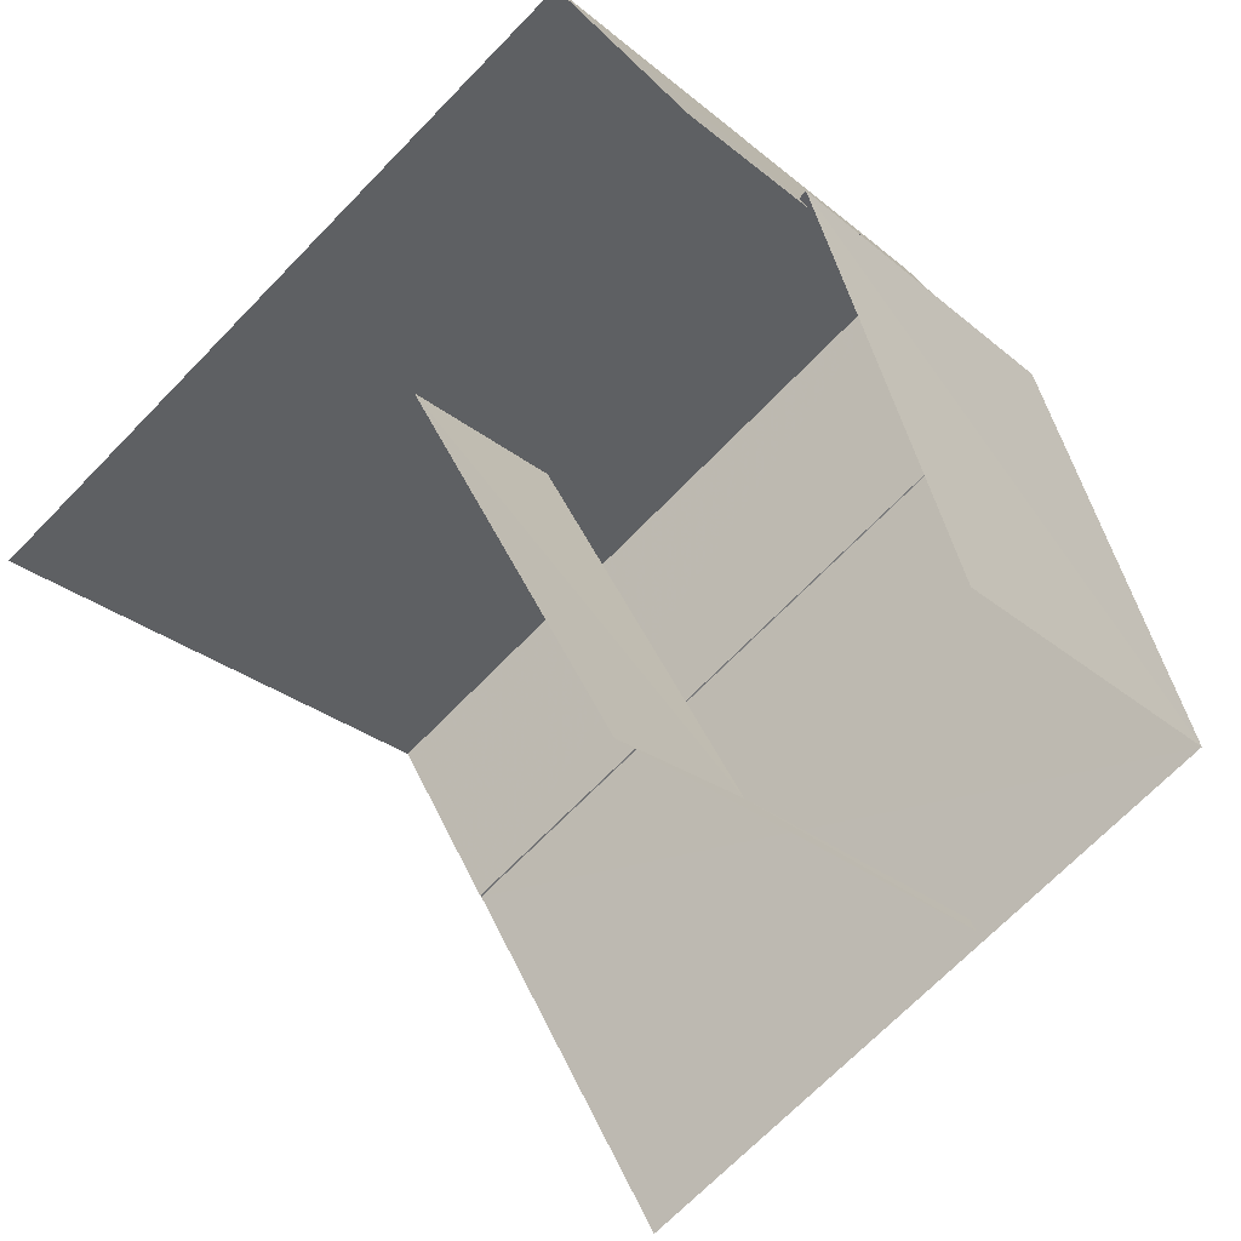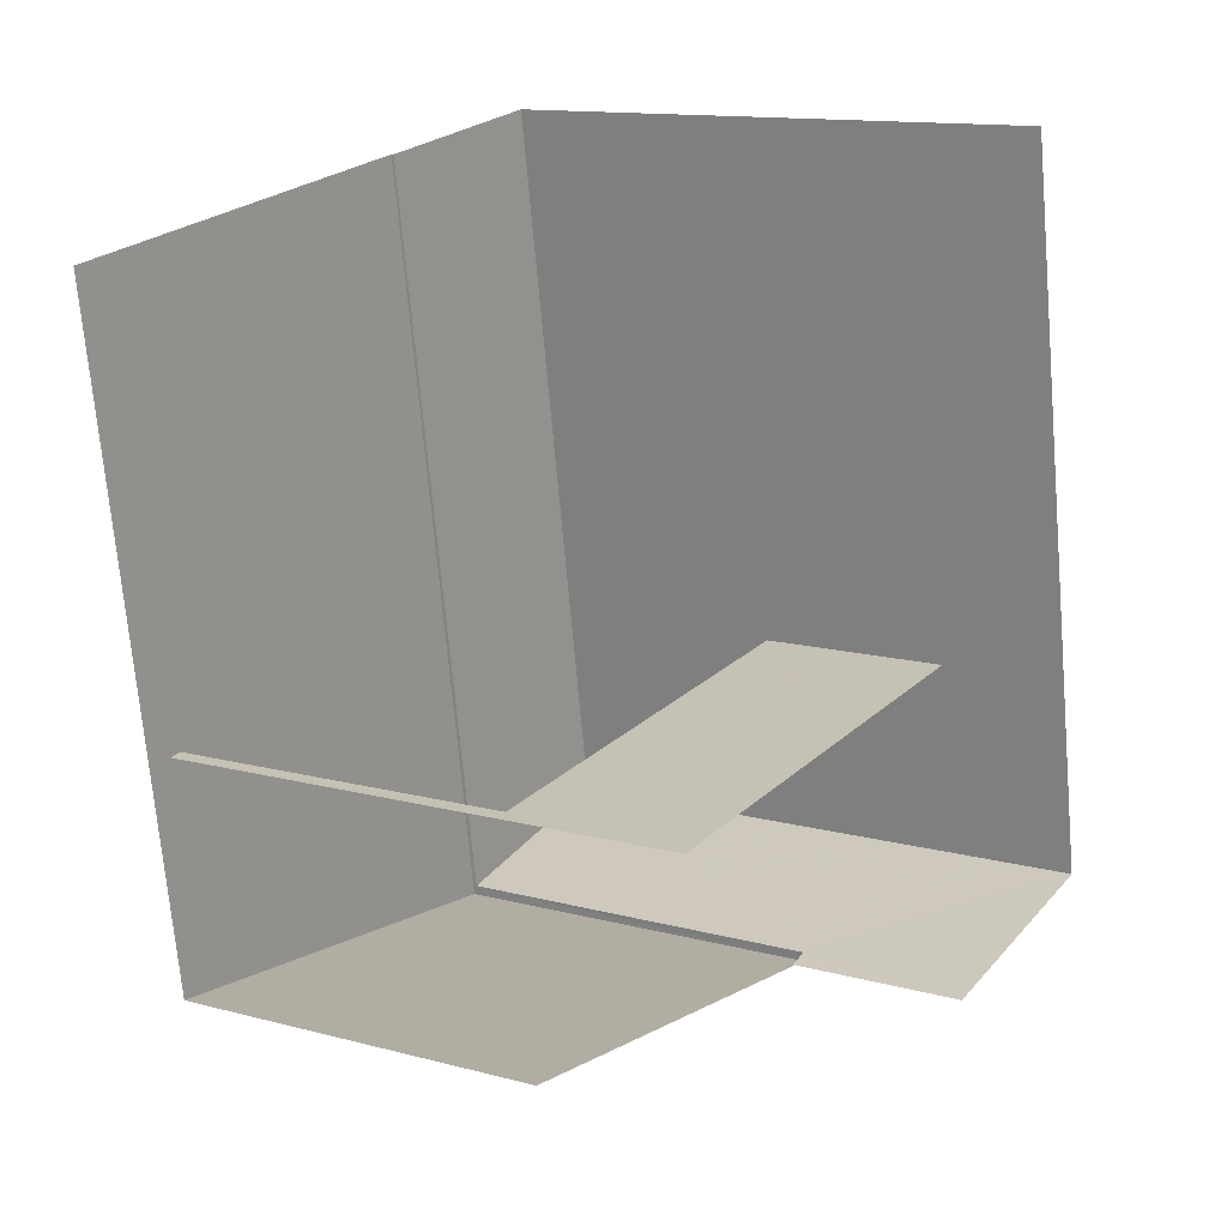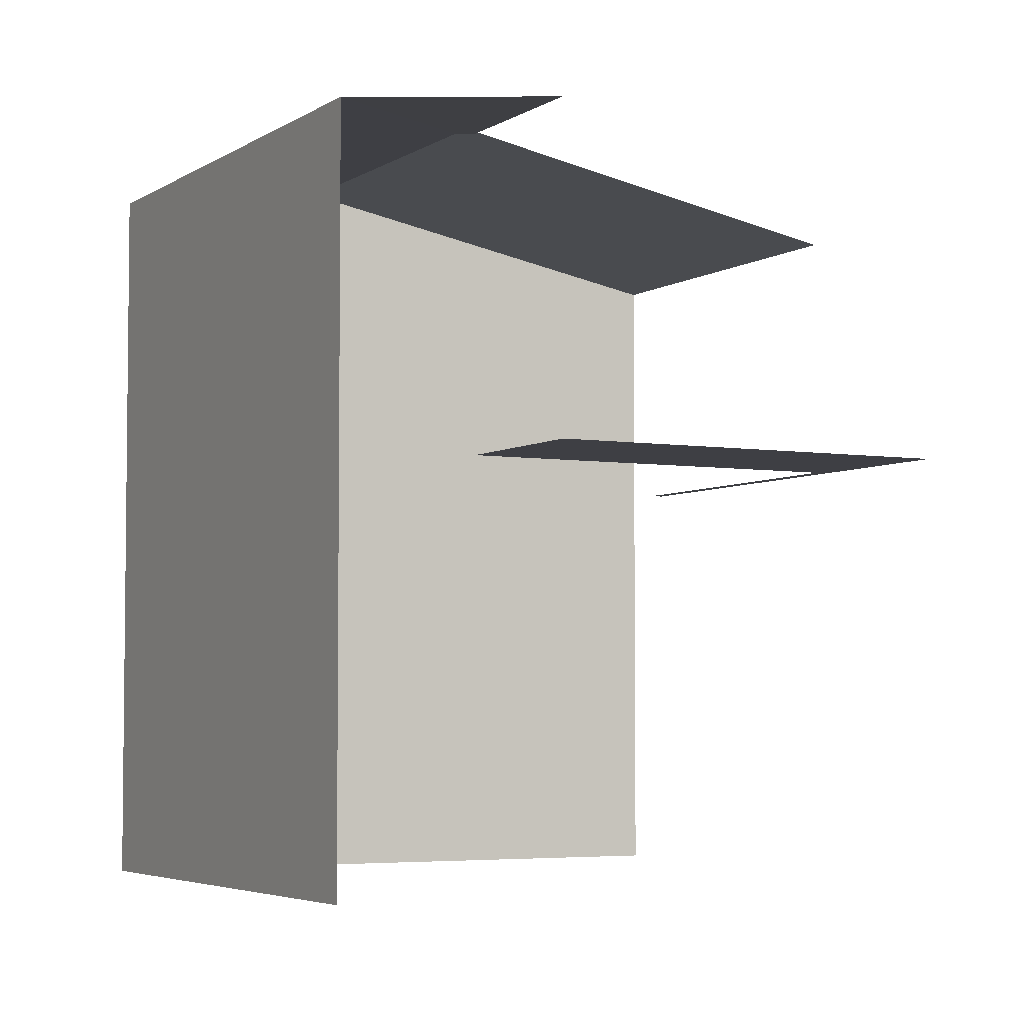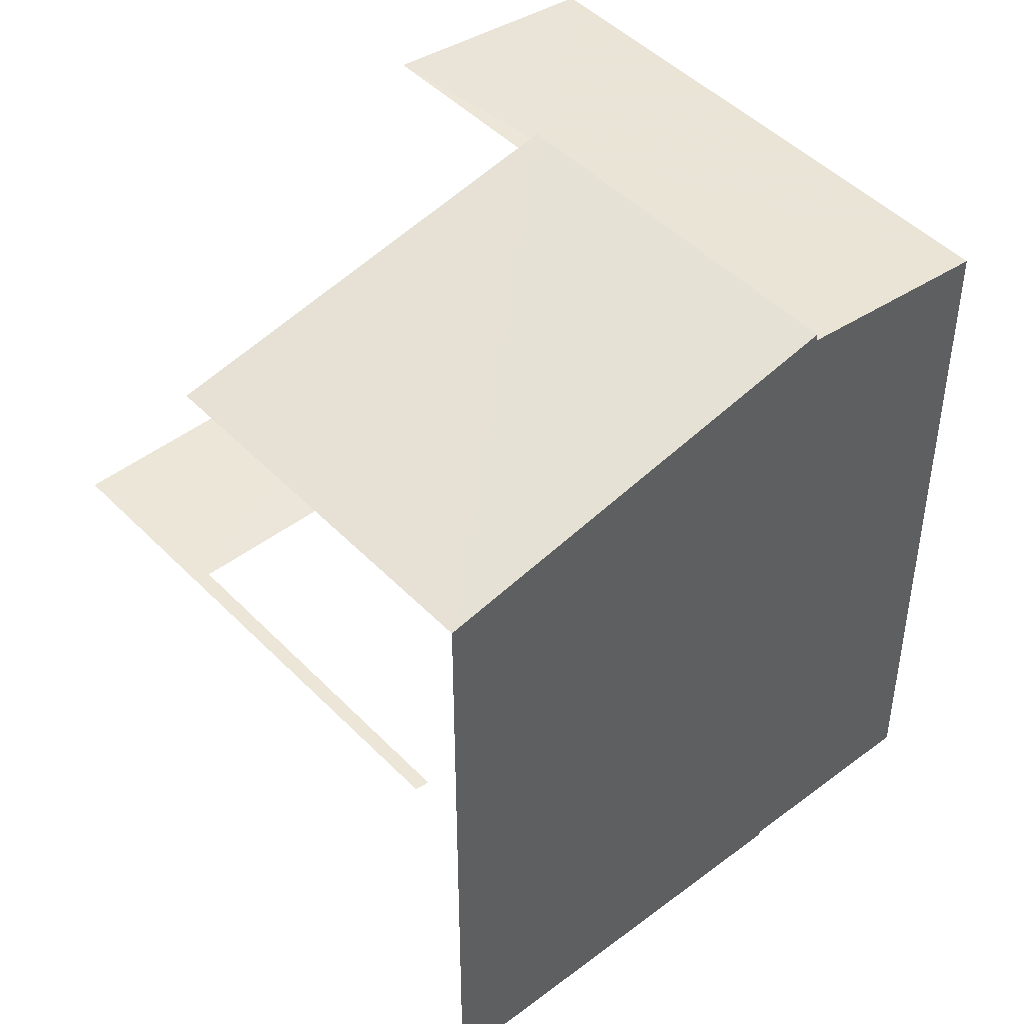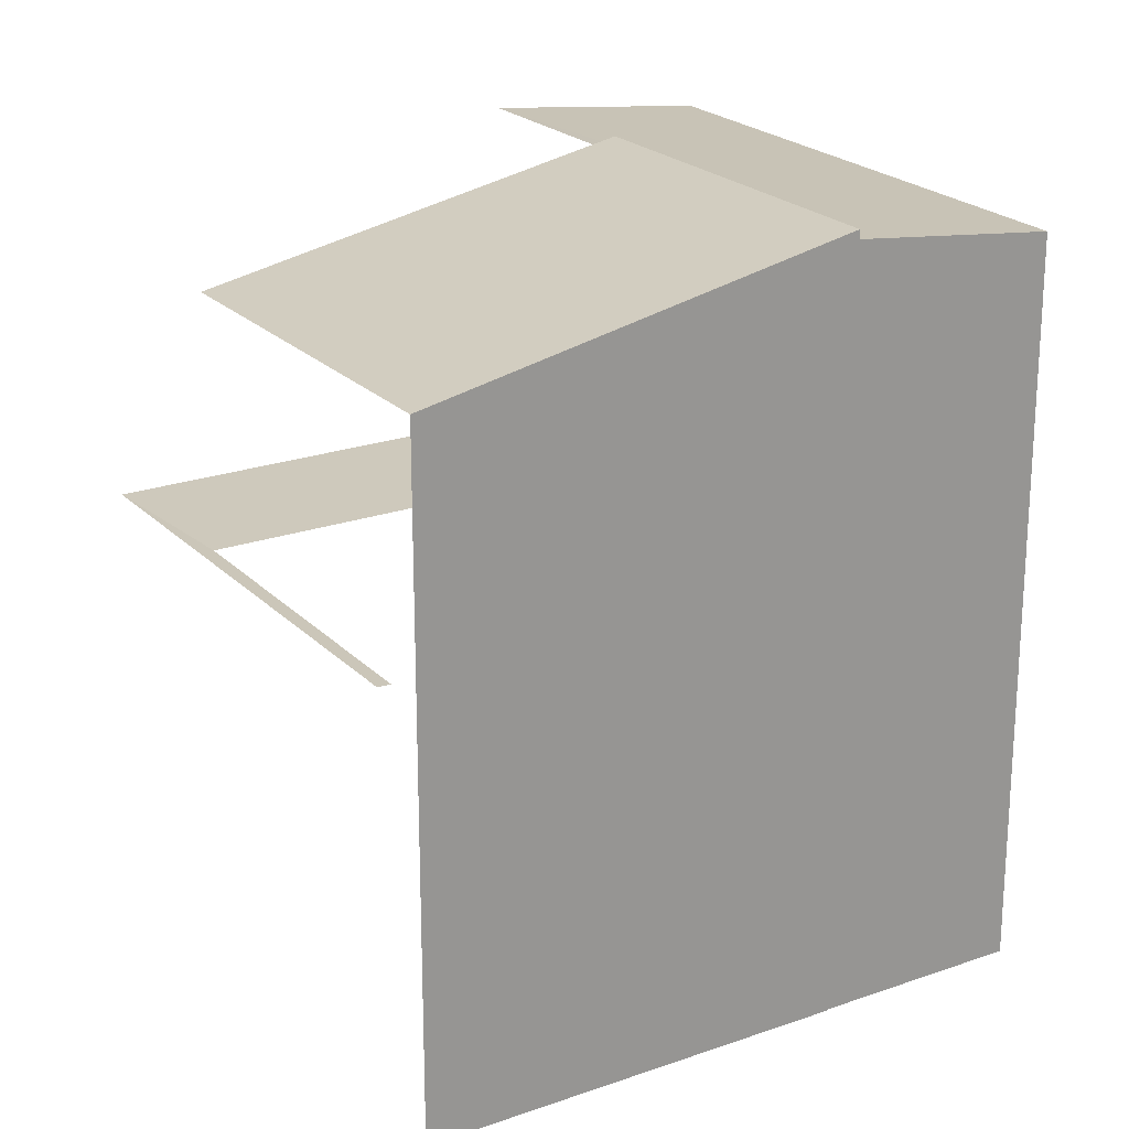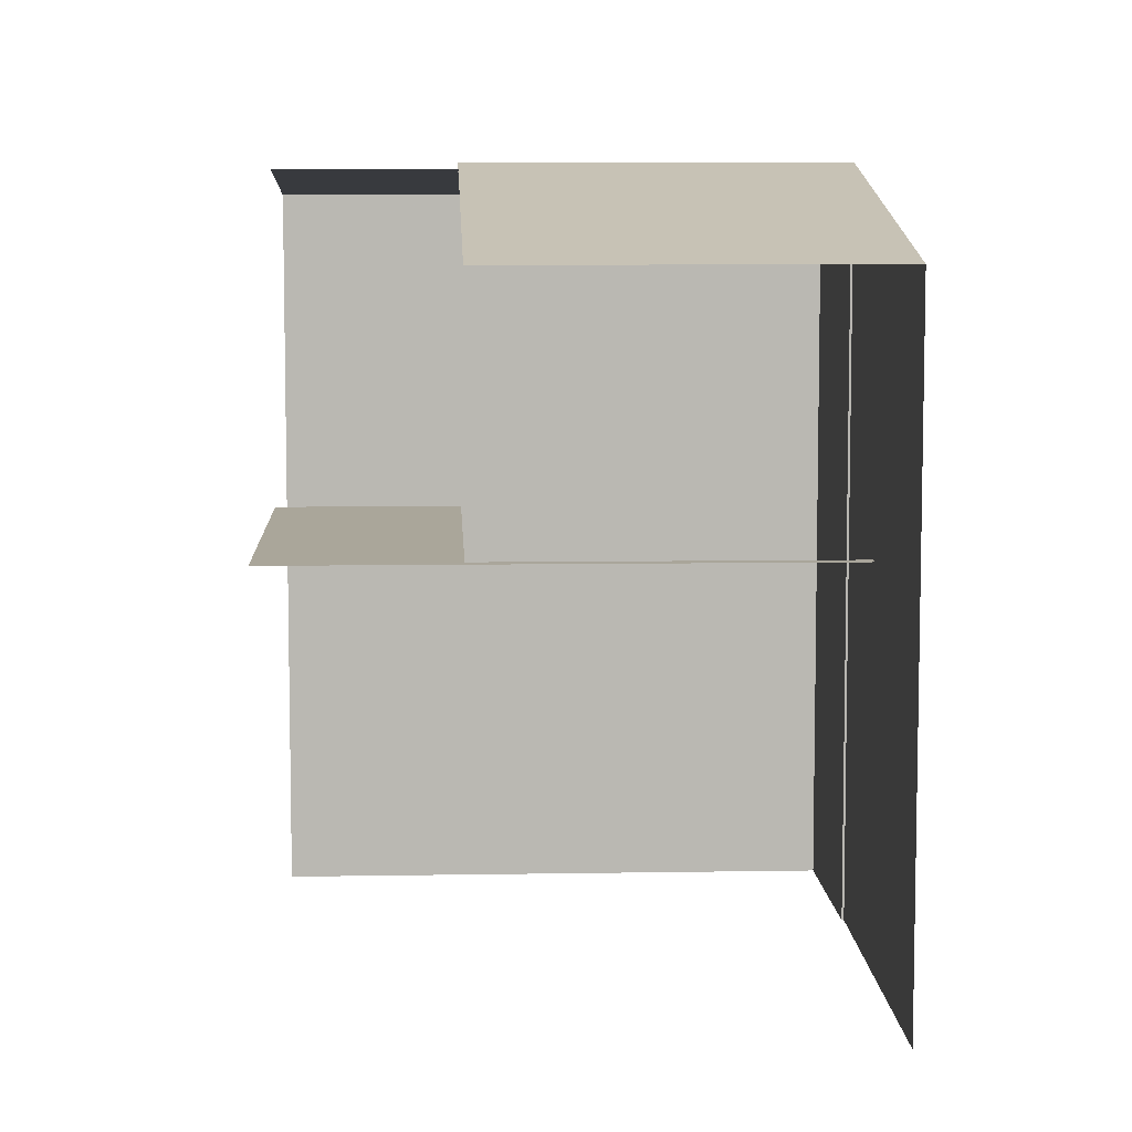
<metadata>
{"format":"obj","ext":"obj","renderer":"f3d","projection":"perspective","resolution":1024,"background":"white","views":[{"elev":-69.2,"azim":-44.1,"up":"+Y"},{"elev":-70.3,"azim":-174.9,"up":"+Y"},{"elev":-4.4,"azim":-84.5,"up":"+Z"},{"elev":46.6,"azim":82.4,"up":"+Z"},{"elev":22.3,"azim":91.8,"up":"+Z"},{"elev":7.8,"azim":30.7,"up":"+Z"}]}
</metadata>
<code>
v -2.236e+05 -1.269e+05 18.87
v -2.236e+05 -1.269e+05 18.87
v -2.236e+05 -1.269e+05 18.87
v -2.236e+05 -1.269e+05 18.87
v -2.236e+05 -1.269e+05 18.87
v -2.236e+05 -1.269e+05 18.87
v -2.236e+05 -1.269e+05 18.87
v -2.236e+05 -1.269e+05 18.87
v -2.236e+05 -1.269e+05 18.87
v -2.236e+05 -1.269e+05 18.87
v -2.236e+05 -1.269e+05 23.58
v -2.236e+05 -1.269e+05 23.58
v -2.236e+05 -1.269e+05 23.58
v -2.236e+05 -1.269e+05 23.58
v -2.236e+05 -1.269e+05 23.58
v -2.236e+05 -1.269e+05 23.58
v -2.236e+05 -1.269e+05 27.18
v -2.236e+05 -1.269e+05 27.15
v -2.236e+05 -1.269e+05 26.89
v -2.236e+05 -1.269e+05 26.89
v -2.236e+05 -1.269e+05 27.18
v -2.236e+05 -1.269e+05 27.15
v -2.236e+05 -1.269e+05 27.25
v -2.236e+05 -1.269e+05 26.31
v -2.236e+05 -1.269e+05 27.25
v -2.236e+05 -1.269e+05 26.31
f 1 2 3
f 4 3 5
f 2 6 7
f 8 5 9
f 8 9 10
f 9 2 7
f 3 2 5
f 5 2 9
f 15 11 10
f 9 15 10
f 4 19 3
f 4 17 19
f 5 8 13
f 14 5 13
f 9 7 15
f 7 24 15
f 15 26 12
f 15 24 26
f 13 8 10
f 11 13 10
f 4 14 17
f 17 14 21
f 4 5 14
f 21 14 16
f 23 18 21
f 23 21 26
f 16 12 26
f 21 16 26
f 11 12 13
f 13 12 14
f 11 15 12
f 14 12 16
f 17 18 19
f 19 18 20
f 17 21 18
f 20 18 22
f 23 24 25
f 23 26 24
f 6 24 7
f 6 25 24
f 2 1 20
f 22 2 20
f 25 6 22
f 6 2 22
f 23 25 22
f 18 23 22
f 19 1 3
f 19 20 1

</code>
